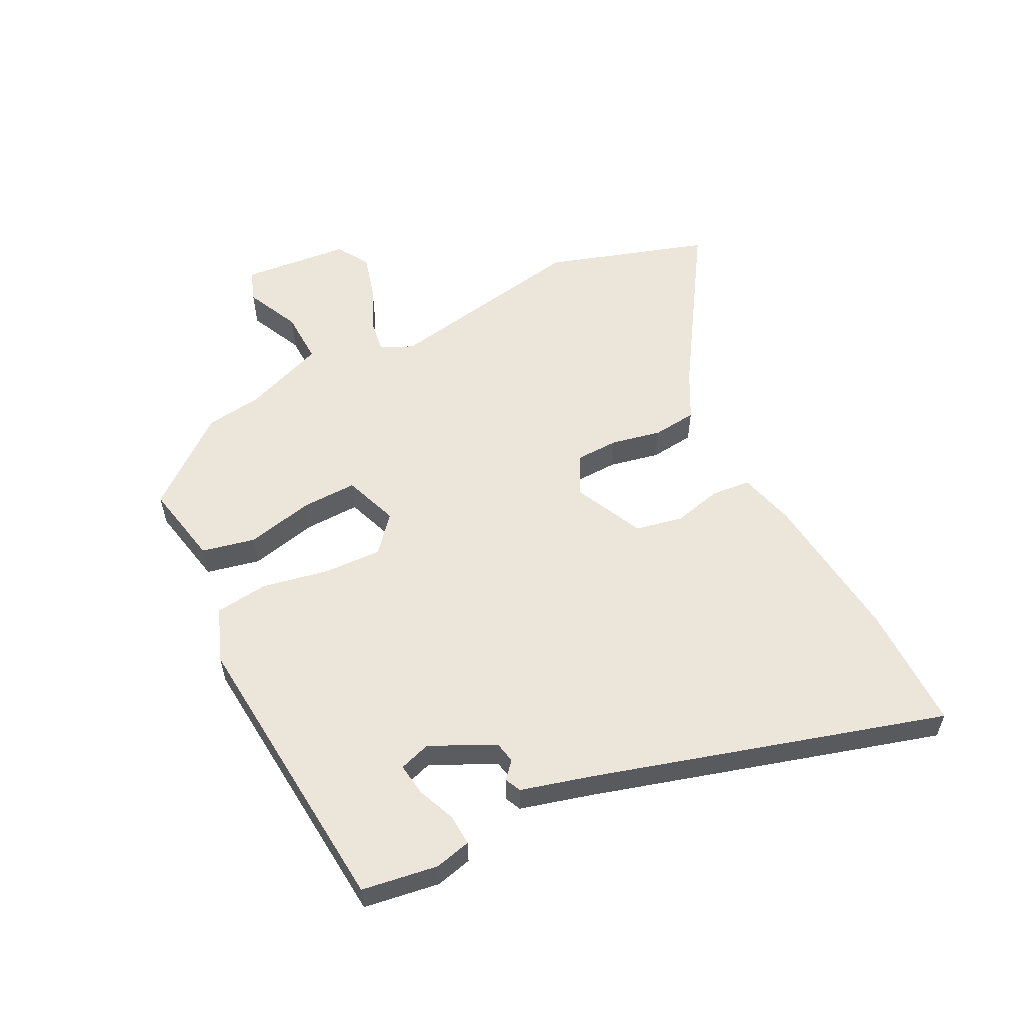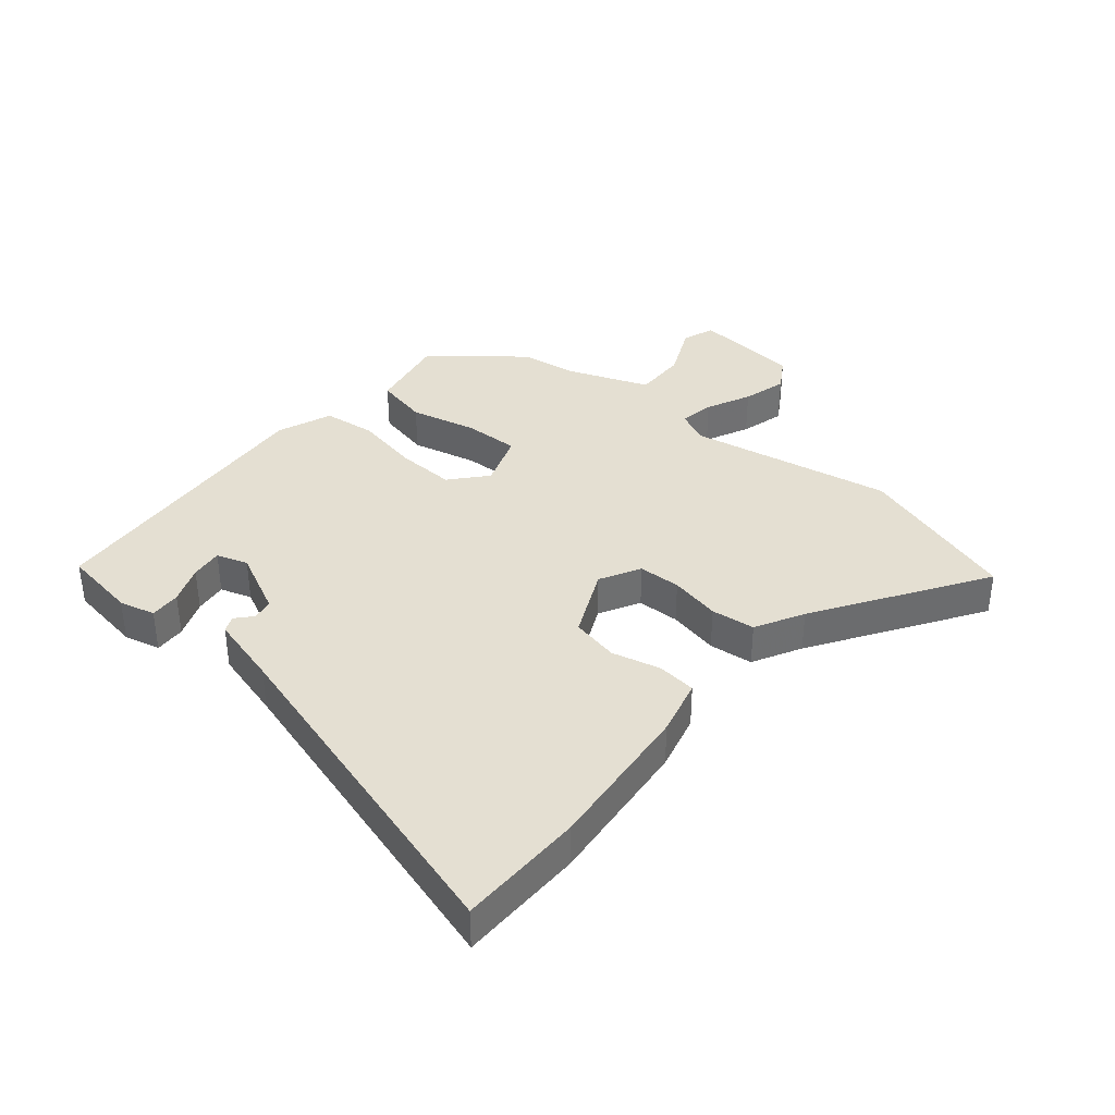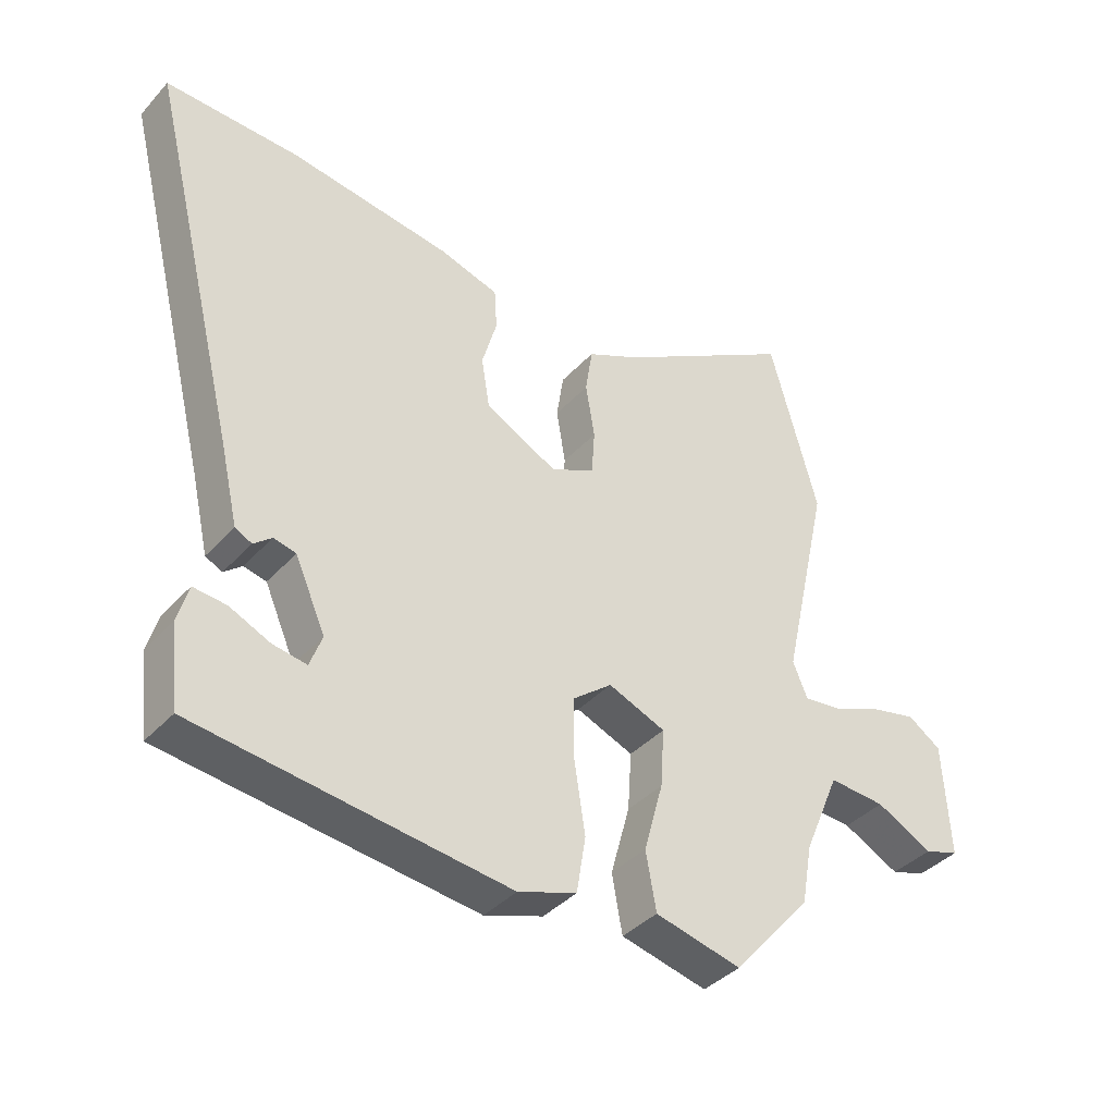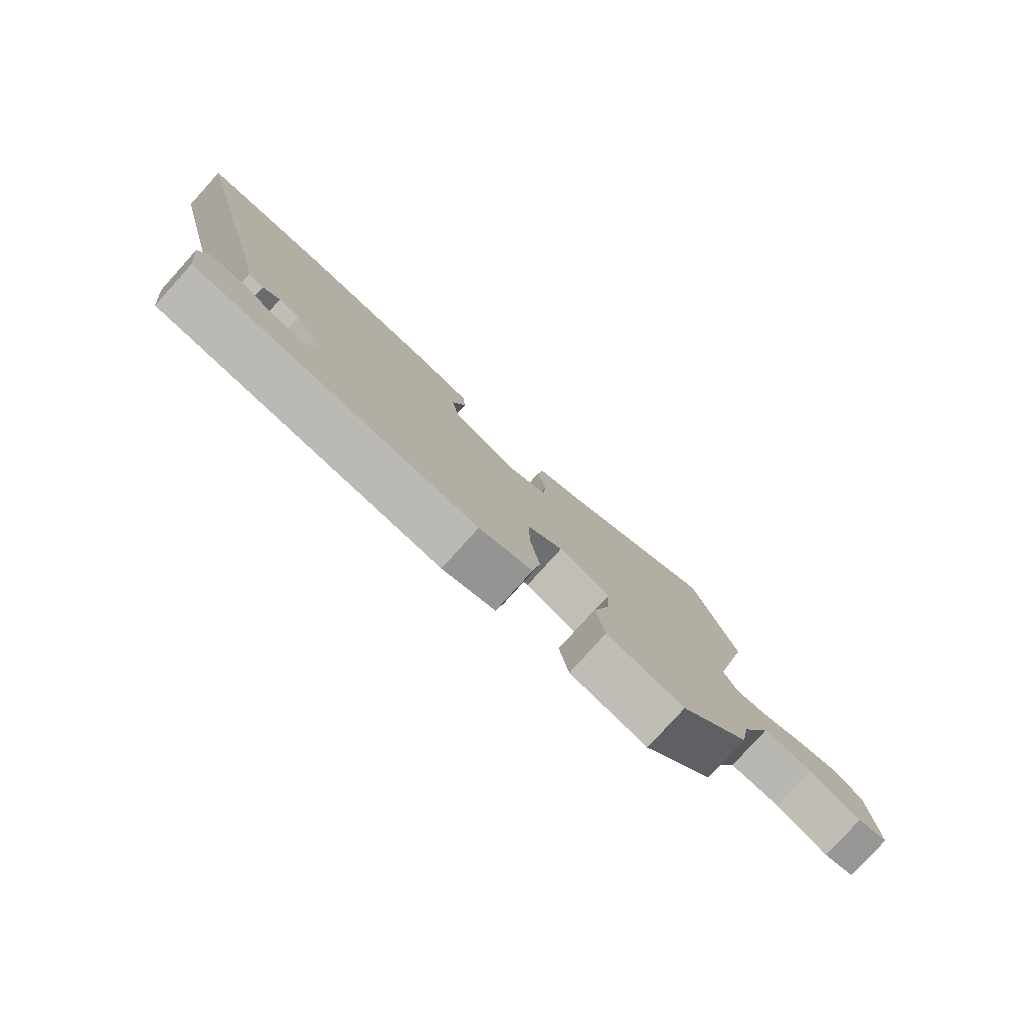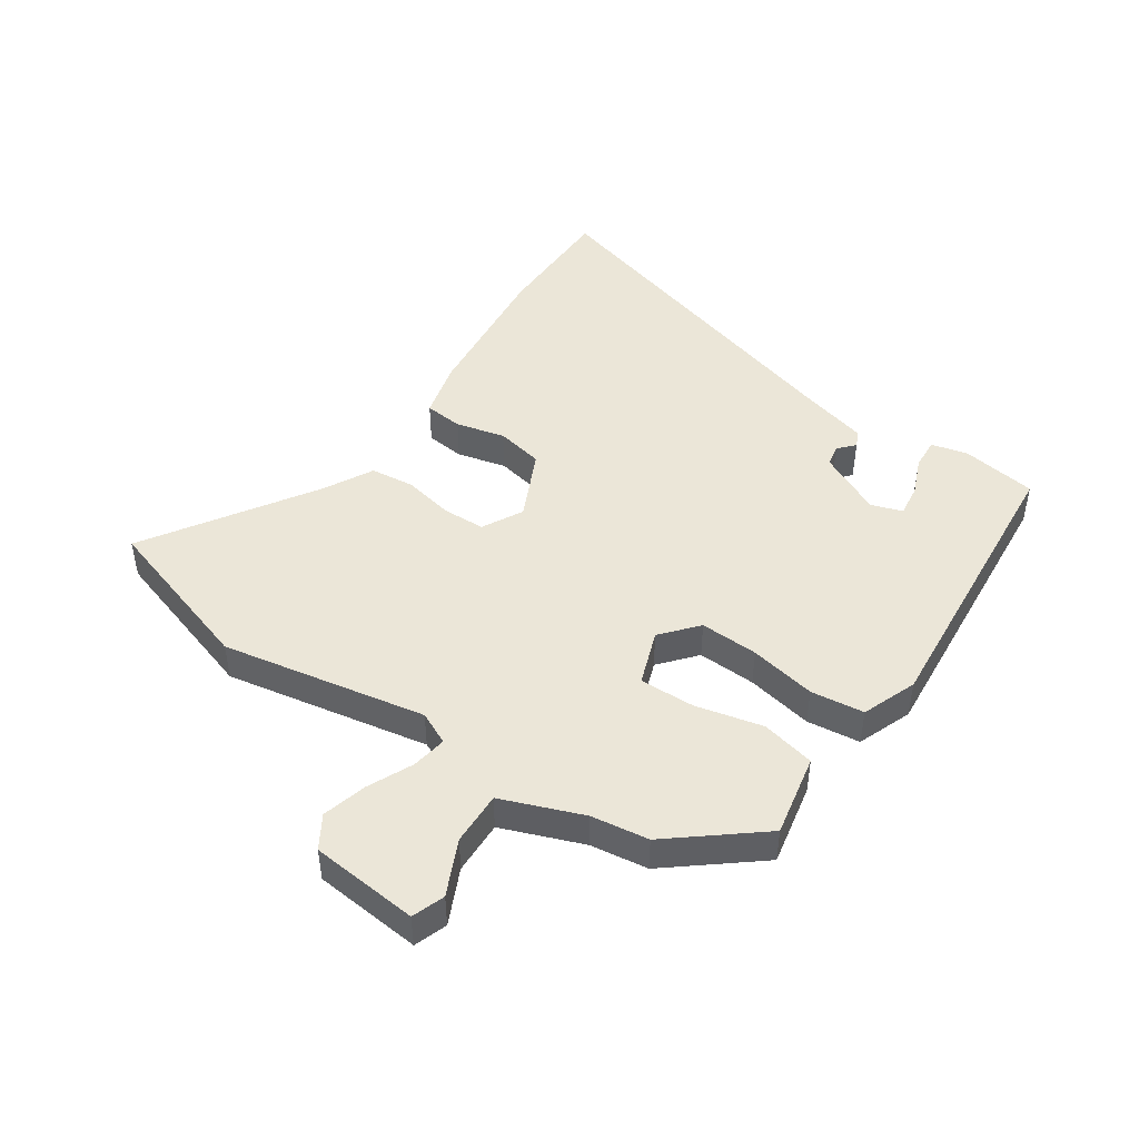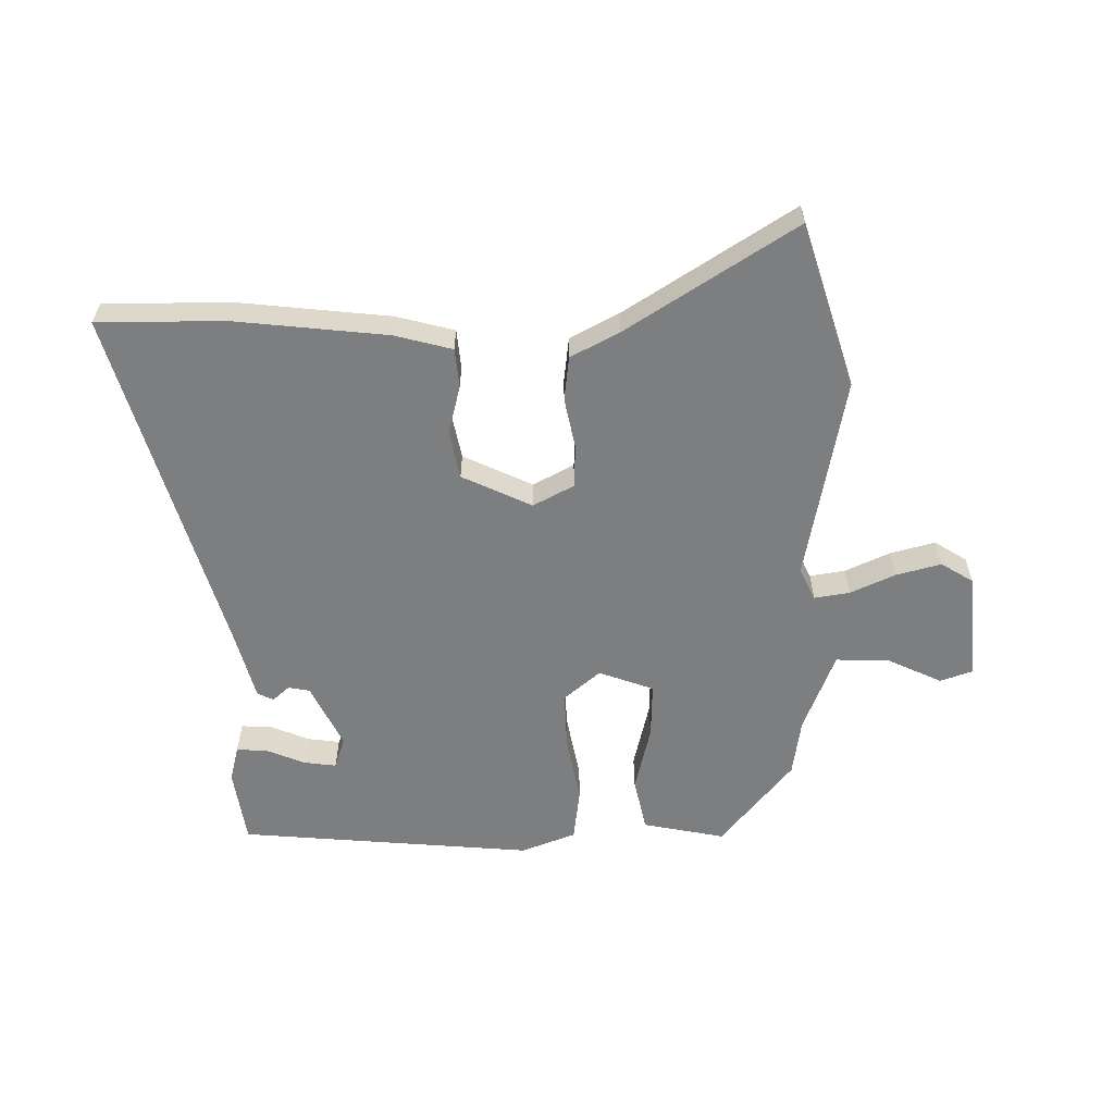
<metadata>
{"format":"obj","ext":"obj","renderer":"f3d","projection":"perspective","resolution":1024,"background":"white","views":[{"elev":56.1,"azim":-114.7,"up":"+Y"},{"elev":36.9,"azim":-47.7,"up":"+Y"},{"elev":-38.6,"azim":-37.0,"up":"+Z"},{"elev":-79.8,"azim":-42.1,"up":"+Z"},{"elev":46.3,"azim":126.3,"up":"+Y"},{"elev":-59.3,"azim":2.7,"up":"+Y"}]}
</metadata>
<code>
v 0.457 0.07 -0.393
v 0.335 0.07 -0.533
v 0.201 0.07 -0.501
v 0.185 0.07 -0.412
v 0.215 0.07 -0.303
v 0.221 0.07 -0.212
v 0.132 0.07 -0.176
v 0.071 0.07 -0.224
v 0.071 0.07 -0.32
v 0.088 0.07 -0.43
v 0.074 0.07 -0.517
v -0.017 0.07 -0.548
v -0.5 0.07 -0.489
v -0.514 0.07 -0.364
v -0.497 0.07 -0.305
v -0.446 0.07 -0.31
v -0.384 0.07 -0.338
v -0.331 0.07 -0.347
v -0.312 0.07 -0.296
v -0.359 0.07 -0.189
v -0.394 0.07 -0.181
v -0.422 0.07 -0.204
v -0.448 0.07 -0.191
v -0.475 0.07 -0.073
v -0.619 0.07 0.504
v -0.412 0.07 0.497
v -0.162 0.07 0.461
v -0.069 0.07 0.433
v -0.065 0.07 0.369
v -0.088 0.07 0.289
v -0.075 0.07 0.21
v 0.037 0.07 0.152
v 0.105 0.07 0.185
v 0.11 0.07 0.255
v 0.096 0.07 0.339
v 0.107 0.07 0.411
v 0.188 0.07 0.45
v 0.468 0.07 0.615
v 0.543 0.07 0.344
v 0.468 0.07 0.01
v 0.491 0.07 -0.044
v 0.549 0.07 -0.037
v 0.624 0.07 -0.006
v 0.698 0.07 0.011
v 0.75 0.07 -0.024
v 0.76 0.07 -0.202
v 0.706 0.07 -0.219
v 0.618 0.07 -0.174
v 0.53 0.07 -0.168
v 0.474 0.07 -0.299
v 0.457 0 -0.393
v 0.335 0 -0.533
v 0.201 0 -0.501
v 0.185 0 -0.412
v 0.215 0 -0.303
v 0.221 0 -0.212
v 0.132 0 -0.176
v 0.071 0 -0.224
v 0.071 0 -0.32
v 0.088 0 -0.43
v 0.074 0 -0.517
v -0.017 0 -0.548
v -0.5 0 -0.489
v -0.514 0 -0.364
v -0.497 0 -0.305
v -0.446 0 -0.31
v -0.384 0 -0.338
v -0.331 0 -0.347
v -0.312 0 -0.296
v -0.359 0 -0.189
v -0.394 0 -0.181
v -0.422 0 -0.204
v -0.448 0 -0.191
v -0.475 0 -0.073
v -0.619 0 0.504
v -0.412 0 0.497
v -0.162 0 0.461
v -0.069 0 0.433
v -0.065 0 0.369
v -0.088 0 0.289
v -0.075 0 0.21
v 0.037 0 0.152
v 0.105 0 0.185
v 0.11 0 0.255
v 0.096 0 0.339
v 0.107 0 0.411
v 0.188 0 0.45
v 0.468 0 0.615
v 0.543 0 0.344
v 0.468 0 0.01
v 0.491 0 -0.044
v 0.549 0 -0.037
v 0.624 0 -0.006
v 0.698 0 0.011
v 0.75 0 -0.024
v 0.76 0 -0.202
v 0.706 0 -0.219
v 0.618 0 -0.174
v 0.53 0 -0.168
v 0.474 0 -0.299
f 45 46 47 48
f 45 48 49
f 42 43 44 45
f 41 42 45 49
f 40 41 49 50
f 37 38 39 40
f 34 35 36 37
f 33 34 37 40
f 32 33 40 50
f 27 28 29 30
f 27 30 31
f 24 25 26 27
f 24 27 31
f 21 22 23 24
f 20 21 24 31
f 19 20 31 32
f 14 15 16 17
f 14 17 18
f 13 14 18
f 12 13 18
f 9 10 11 12
f 8 9 12 18
f 7 8 18 19
f 2 3 4 5
f 2 5 6
f 1 2 6
f 50 1 6
f 32 50 6 7
f 7 19 32
f 98 97 96 95
f 99 98 95
f 95 94 93 92
f 99 95 92 91
f 100 99 91 90
f 90 89 88 87
f 87 86 85 84
f 90 87 84 83
f 100 90 83 82
f 80 79 78 77
f 81 80 77
f 77 76 75 74
f 81 77 74
f 74 73 72 71
f 81 74 71 70
f 82 81 70 69
f 67 66 65 64
f 68 67 64
f 68 64 63
f 68 63 62
f 62 61 60 59
f 68 62 59 58
f 69 68 58 57
f 55 54 53 52
f 56 55 52
f 56 52 51
f 56 51 100
f 57 56 100 82
f 82 69 57
f 1 51 52 2
f 2 52 53 3
f 3 53 54 4
f 4 54 55 5
f 5 55 56 6
f 6 56 57 7
f 7 57 58 8
f 8 58 59 9
f 9 59 60 10
f 10 60 61 11
f 11 61 62 12
f 12 62 63 13
f 13 63 64 14
f 14 64 65 15
f 15 65 66 16
f 16 66 67 17
f 17 67 68 18
f 18 68 69 19
f 19 69 70 20
f 20 70 71 21
f 21 71 72 22
f 22 72 73 23
f 23 73 74 24
f 24 74 75 25
f 25 75 76 26
f 26 76 77 27
f 27 77 78 28
f 28 78 79 29
f 29 79 80 30
f 30 80 81 31
f 31 81 82 32
f 32 82 83 33
f 33 83 84 34
f 34 84 85 35
f 35 85 86 36
f 36 86 87 37
f 37 87 88 38
f 38 88 89 39
f 39 89 90 40
f 40 90 91 41
f 41 91 92 42
f 42 92 93 43
f 43 93 94 44
f 44 94 95 45
f 45 95 96 46
f 46 96 97 47
f 47 97 98 48
f 48 98 99 49
f 49 99 100 50
f 50 100 51 1

</code>
